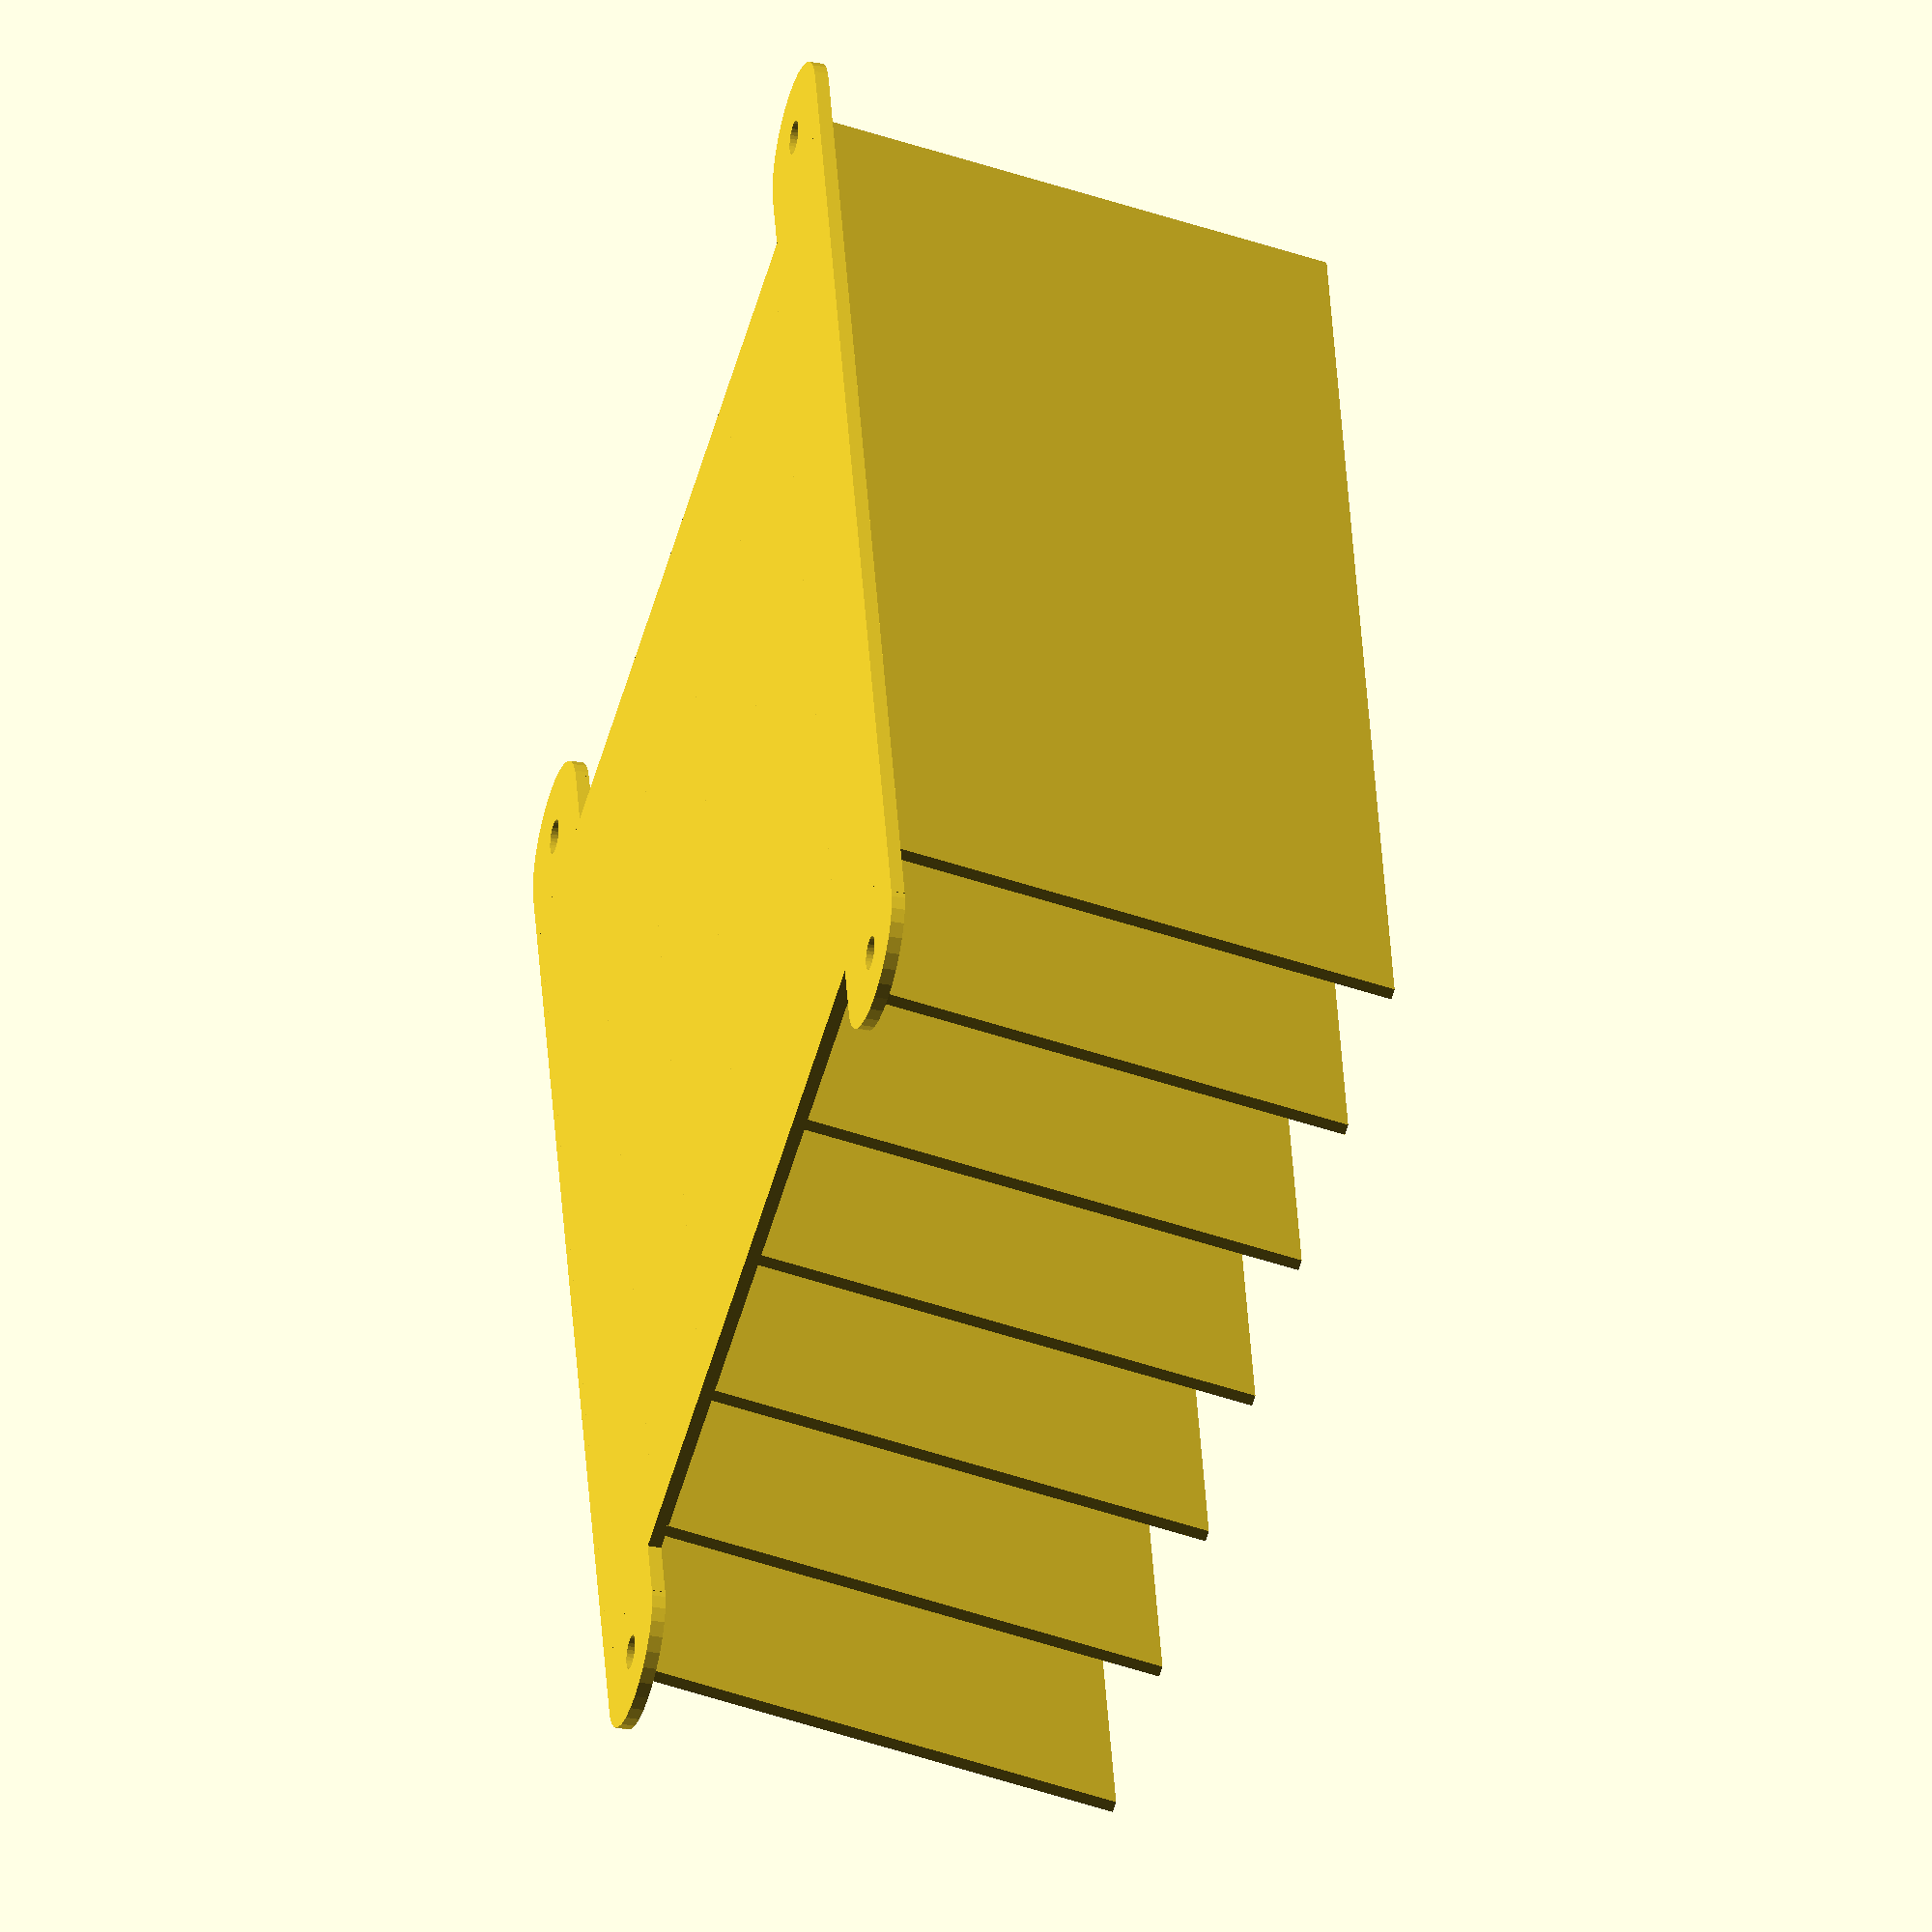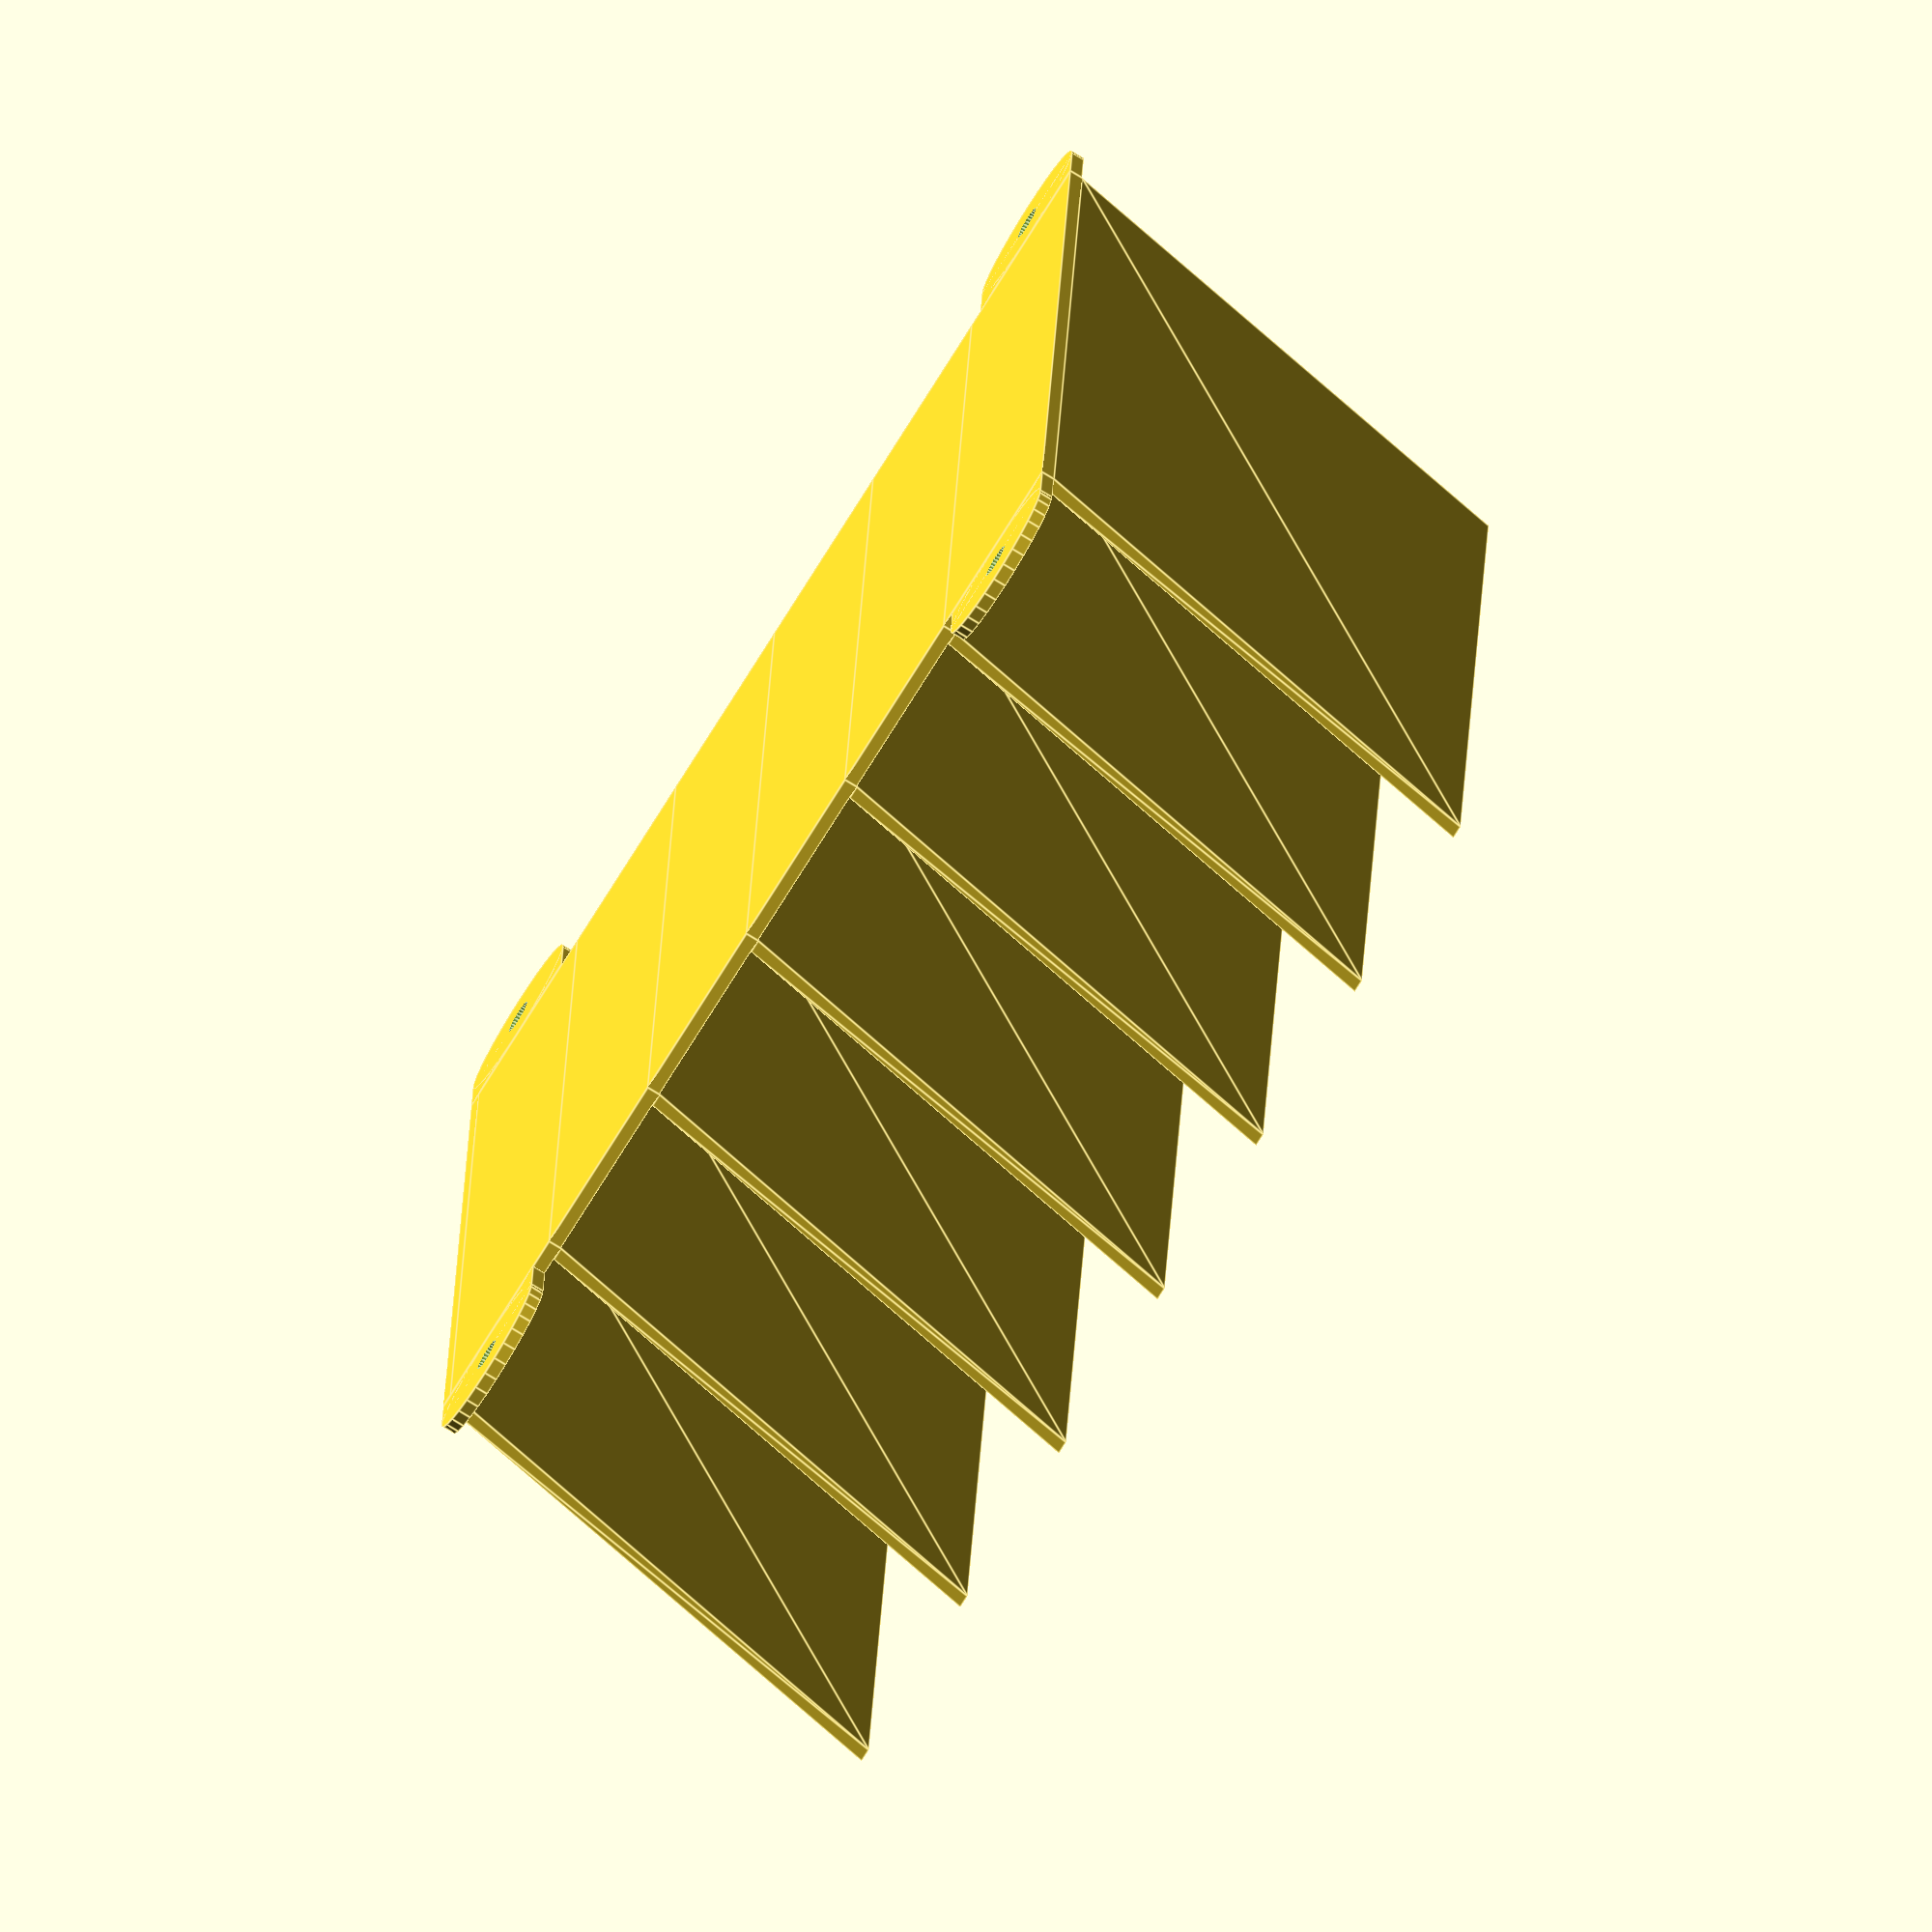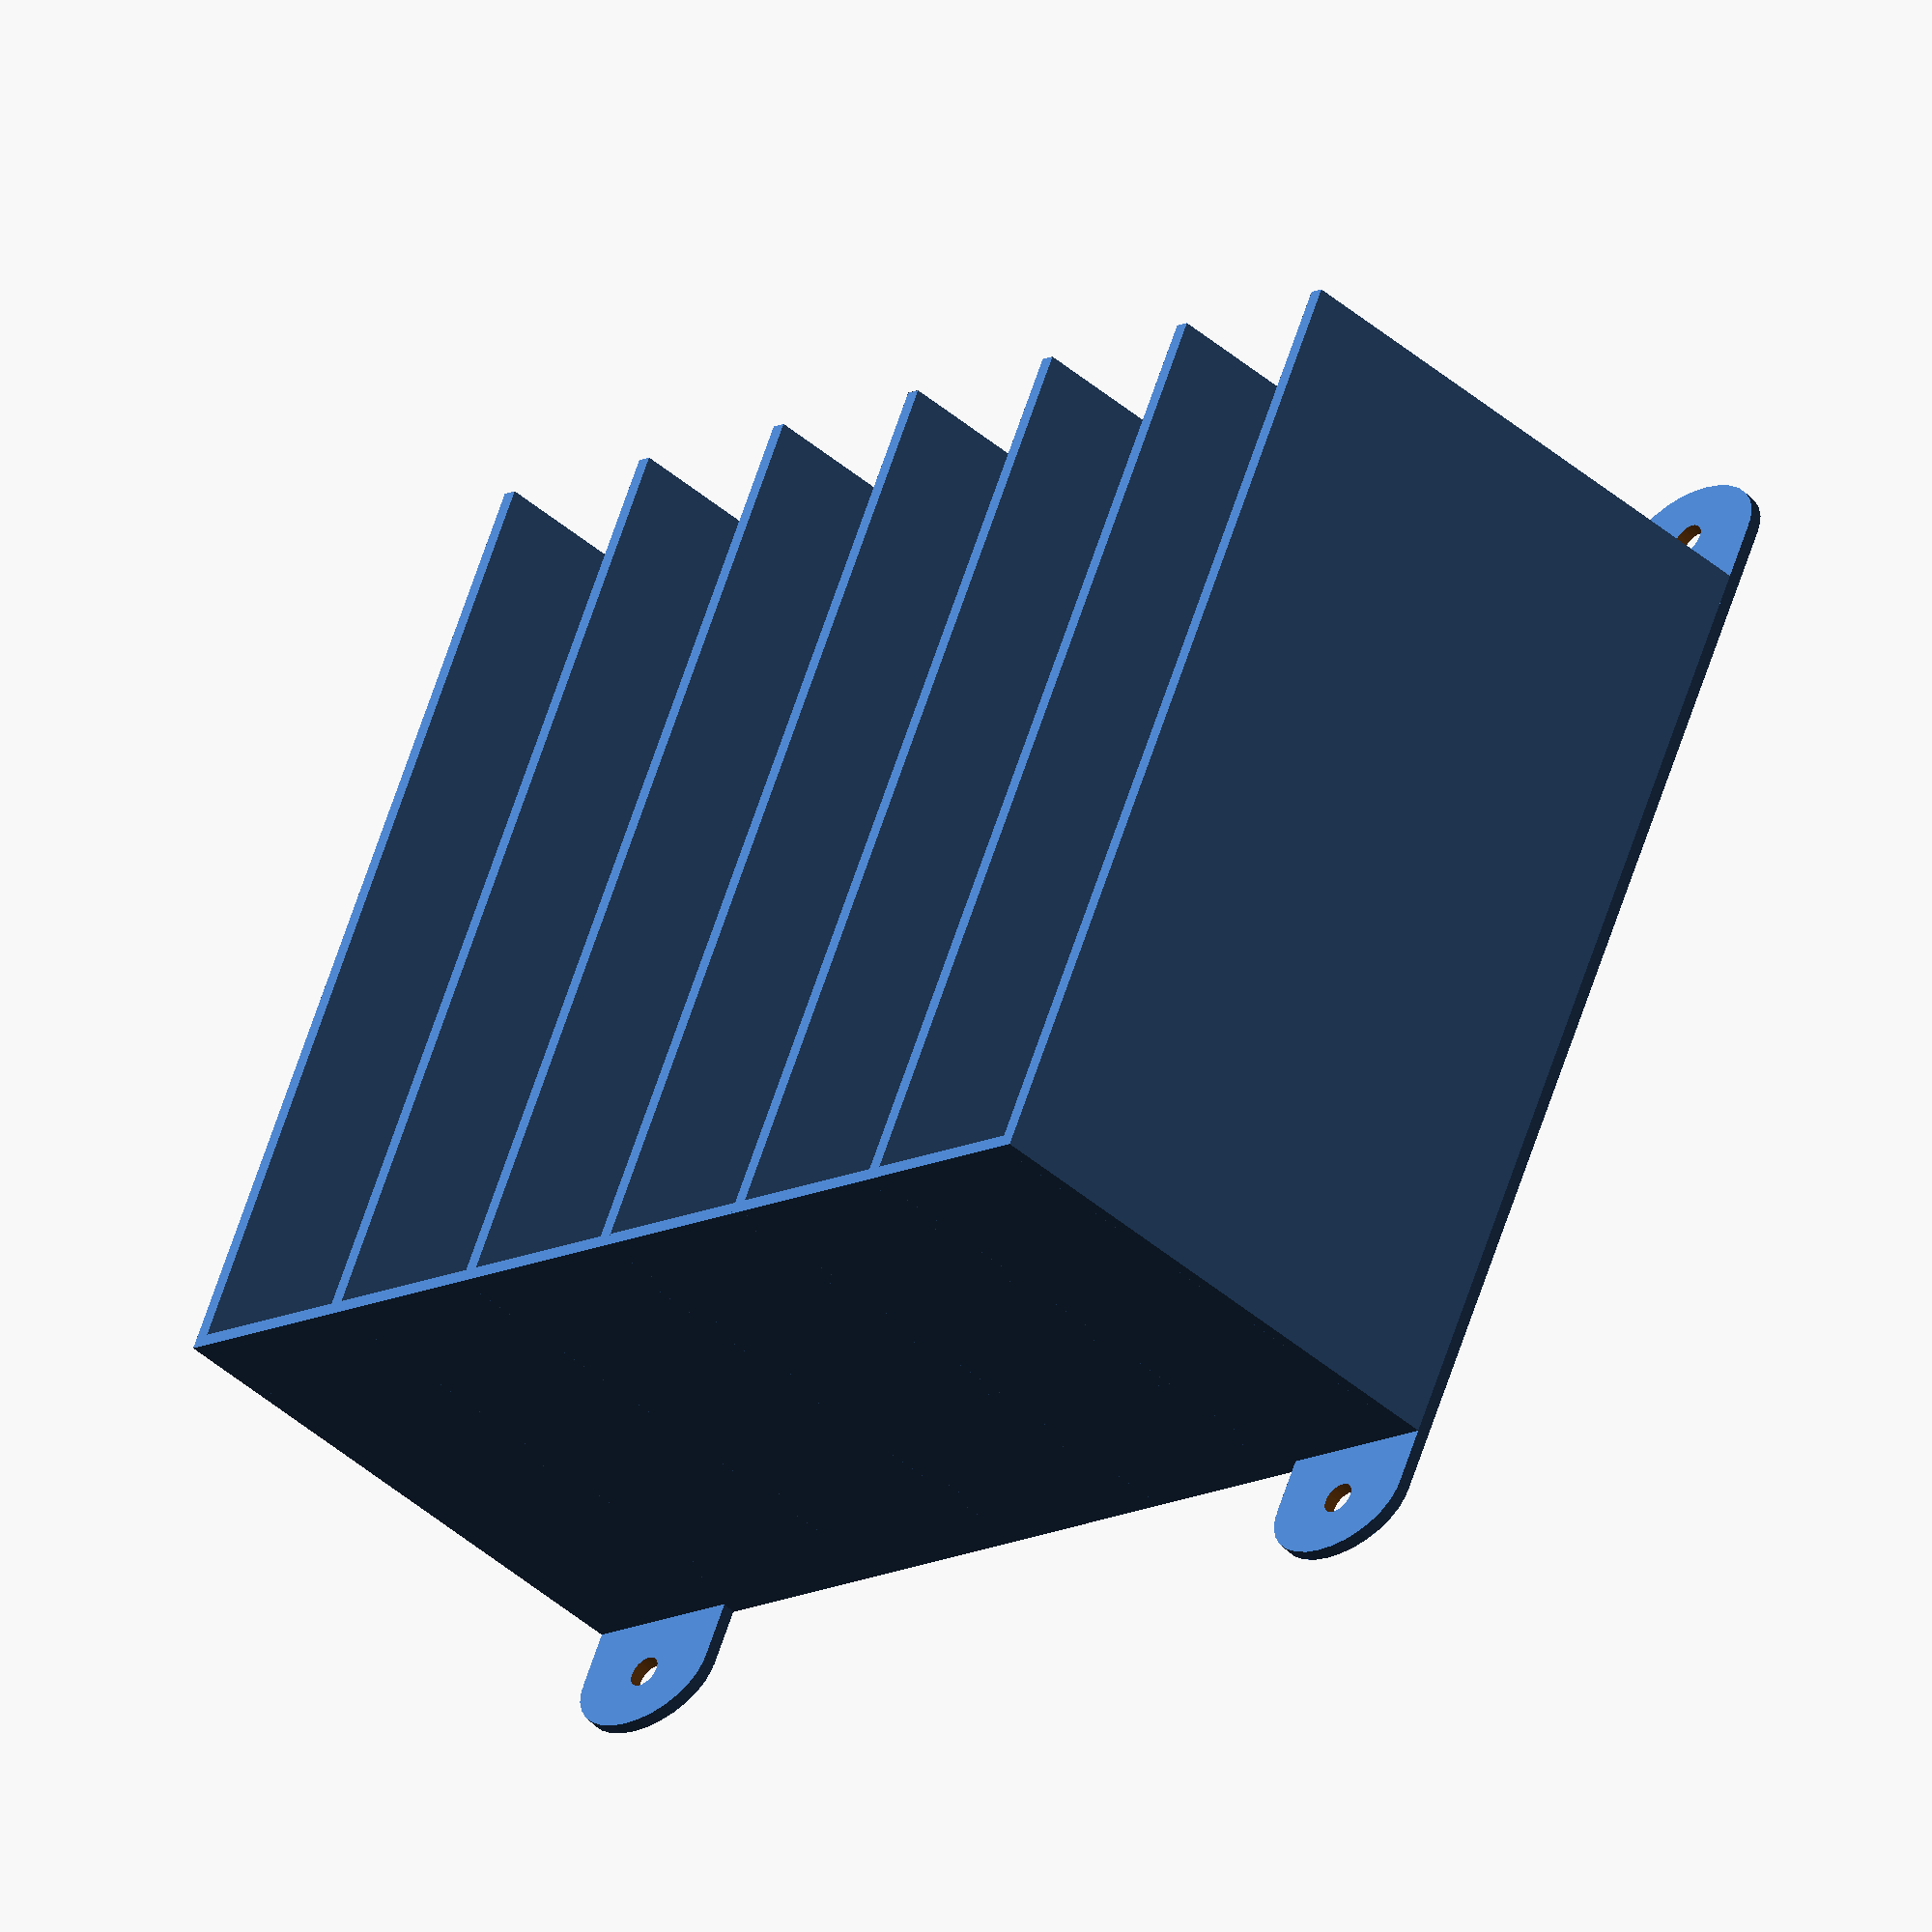
<openscad>
phone_height = 120;
phone_width = 90;
phone_thickness = 20;
shelf_angle = 10;
shelf_width_percentage = 66;  // Recommend > 50
number_of_shelves = 6;
thickness = 1.6;
sides = 1;  // [0:No, 1:Left, 2:Right, 3:Both]
tabs = 1;  // [0:No, 1:Yes]
tab_width = 15;
tab_height = 20;
tab_hole_diameter = 4;

width_adjusted = phone_width * shelf_width_percentage / 100 + phone_thickness / tan(90 - shelf_angle);
echo(width_adjusted=width_adjusted);
height_adjusted = phone_thickness / sin(90 - shelf_angle);
echo(height_adjusted=height_adjusted);
bottom_tab_offset = -number_of_shelves * (height_adjusted + thickness);
$fn = 30;

module shelf(length, width, height, thickness, shelf_angle, sides) {
  delta_y = sin(shelf_angle) * width;
  echo(delta_y = delta_y);
  delta_z = cos(shelf_angle) * width;
  echo(delta_z = delta_z);
  polyhedron([
    [0, 0, thickness],
    [0, thickness, thickness],
    [length, thickness, thickness],
    [length, 0, thickness],
    [0, delta_y, thickness + delta_z],
    [0, delta_y + thickness, thickness + delta_z],
    [length, delta_y + thickness, thickness + delta_z],
    [length, delta_y, thickness + delta_z]],
    [
    [0, 3, 2, 1],  // Bottom
    [0, 1, 5, 4],  // Back
    [4, 5, 6, 7],  // Top
    [2, 3, 7, 6],  // Front
    [0, 4, 7, 3],  // Left
    [1, 2, 6, 5]]);  // Right
  if (sides == 1 || sides == 3) {
    polyhedron([
      [0, thickness, thickness],
      [0, thickness + height, thickness],
      [thickness, thickness + height, thickness],
      [thickness, thickness, thickness],
      [0, delta_y + thickness, thickness + delta_z],
      [0, delta_y + thickness + height, thickness + delta_z],
      [thickness, delta_y + thickness + height, thickness + delta_z],
      [thickness, delta_y + thickness, thickness + delta_z]],
      [
      [0, 3, 2, 1],  // Bottom
      [0, 1, 5, 4],  // Back
      [4, 5, 6, 7],  // Top
      [2, 3, 7, 6],  // Front
      [0, 4, 7, 3],  // Left
      [1, 2, 6, 5]]);  // Right
  }
  if (sides == 2 || sides == 3) {
    polyhedron([
      [length - thickness, thickness, thickness],
      [length - thickness, thickness + height, thickness],
      [length, thickness + height, thickness],
      [length, thickness, thickness],
      [length - thickness, delta_y + thickness, thickness + delta_z],
      [length - thickness, delta_y + thickness + height, thickness + delta_z],
      [length, delta_y + thickness + height, thickness + delta_z],
      [length, delta_y + thickness, thickness + delta_z]],
      [
      [0, 3, 2, 1],  // Bottom
      [0, 1, 5, 4],  // Back
      [4, 5, 6, 7],  // Top
      [2, 3, 7, 6],  // Front
      [0, 4, 7, 3],  // Left
      [1, 2, 6, 5]]);  // Right
  }
}

module tab(width, height, thickness, diameter, left_side) {
  difference() {
    union() {
      translate([left_side ? width * 0.5 : 0, 0, 0]) {
        cube([width * 0.5, height, thickness]);
      }
      translate([width * 0.5, height * 0.5, 0]) scale([width / height, 1, 1]) {
        cylinder(h=thickness, r=height * 0.5);
      }
    }
    translate([width * 0.5, height * 0.5, -thickness * 0.1]) {
      cylinder(h=thickness * 1.2, r=diameter * 0.5);
    }
  }
}


module left_tab(width, height, thickness, diameter) {
  tab(width, height, thickness, diameter, 1);
}


module right_tab(width, height, thickness, diameter) {
  tab(width, height, thickness, diameter, 0);
}


// Top shelf
shelf(phone_height + 2 * thickness, width_adjusted,
      height_adjusted, thickness, shelf_angle, 0);
cube([phone_height + 2 * thickness, thickness, thickness]);
if (tabs) {
  translate([-tab_width, thickness - tab_height, 0]) {
    left_tab(tab_width, tab_height, thickness, tab_hole_diameter);
  }
  translate([2 * thickness + phone_height, thickness - tab_height, 0]) {
    right_tab(tab_width, tab_height, thickness, tab_hole_diameter);
  }
}

for(ii = [1:number_of_shelves]) {
  translate([0, -ii * (height_adjusted + thickness), 0]) {
    cube([phone_height + 2 * thickness,
          height_adjusted + thickness, thickness]);
    shelf(phone_height + 2 * thickness, width_adjusted,
          height_adjusted, thickness, shelf_angle, sides);
  }
}
if (tabs) {
  translate([-tab_width, bottom_tab_offset, 0]) {
    left_tab(tab_width, tab_height, thickness, tab_hole_diameter);
  }
  translate([2 * thickness + phone_height, bottom_tab_offset, 0]) {
    right_tab(tab_width, tab_height, thickness, tab_hole_diameter);
  }
}
</openscad>
<views>
elev=32.6 azim=104.6 roll=255.3 proj=o view=wireframe
elev=76.0 azim=87.1 roll=238.5 proj=o view=edges
elev=227.5 azim=112.4 roll=140.3 proj=o view=solid
</views>
